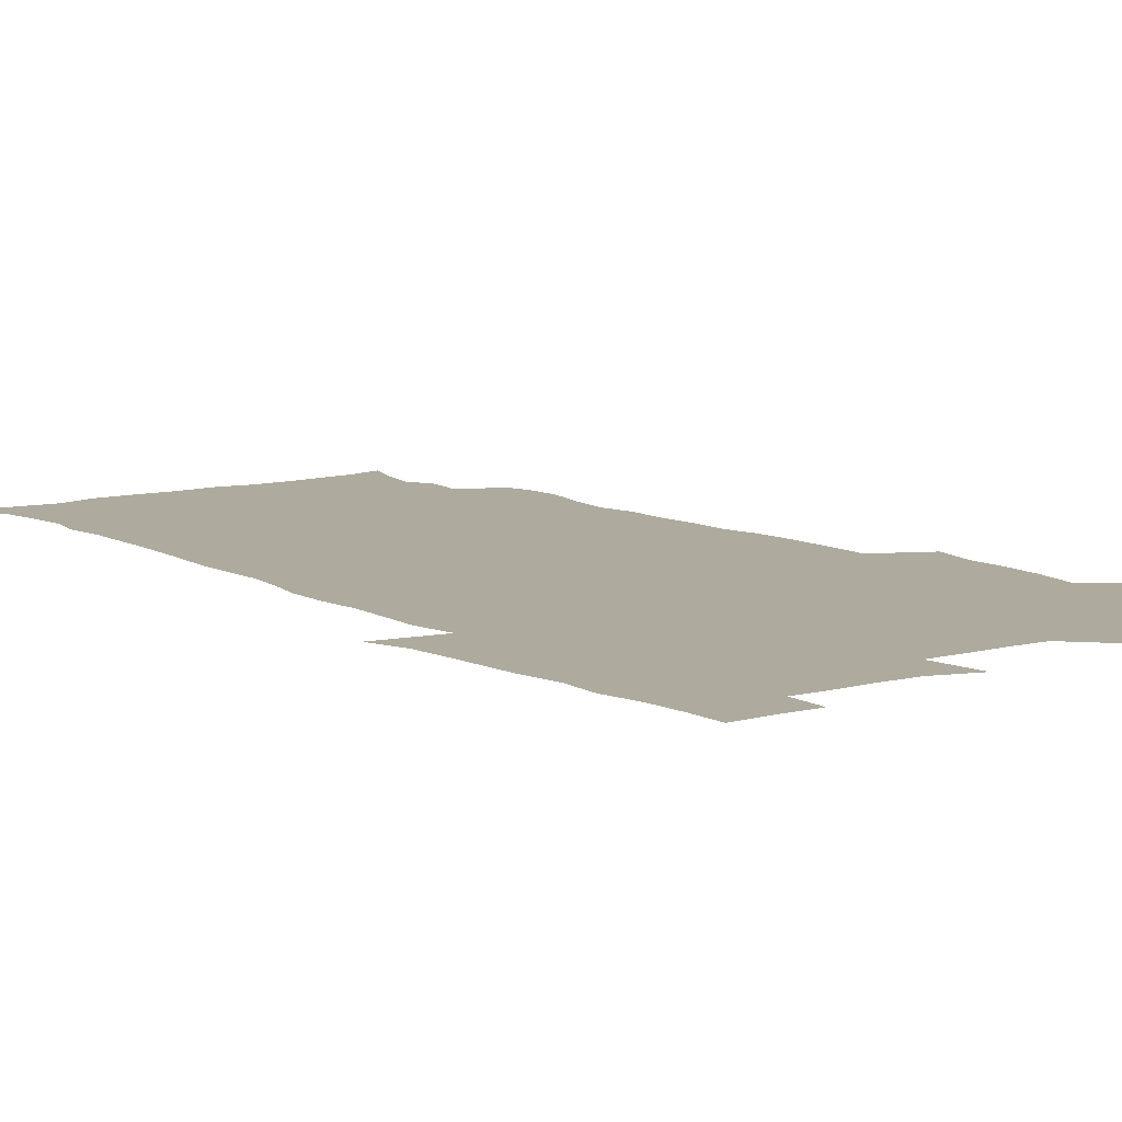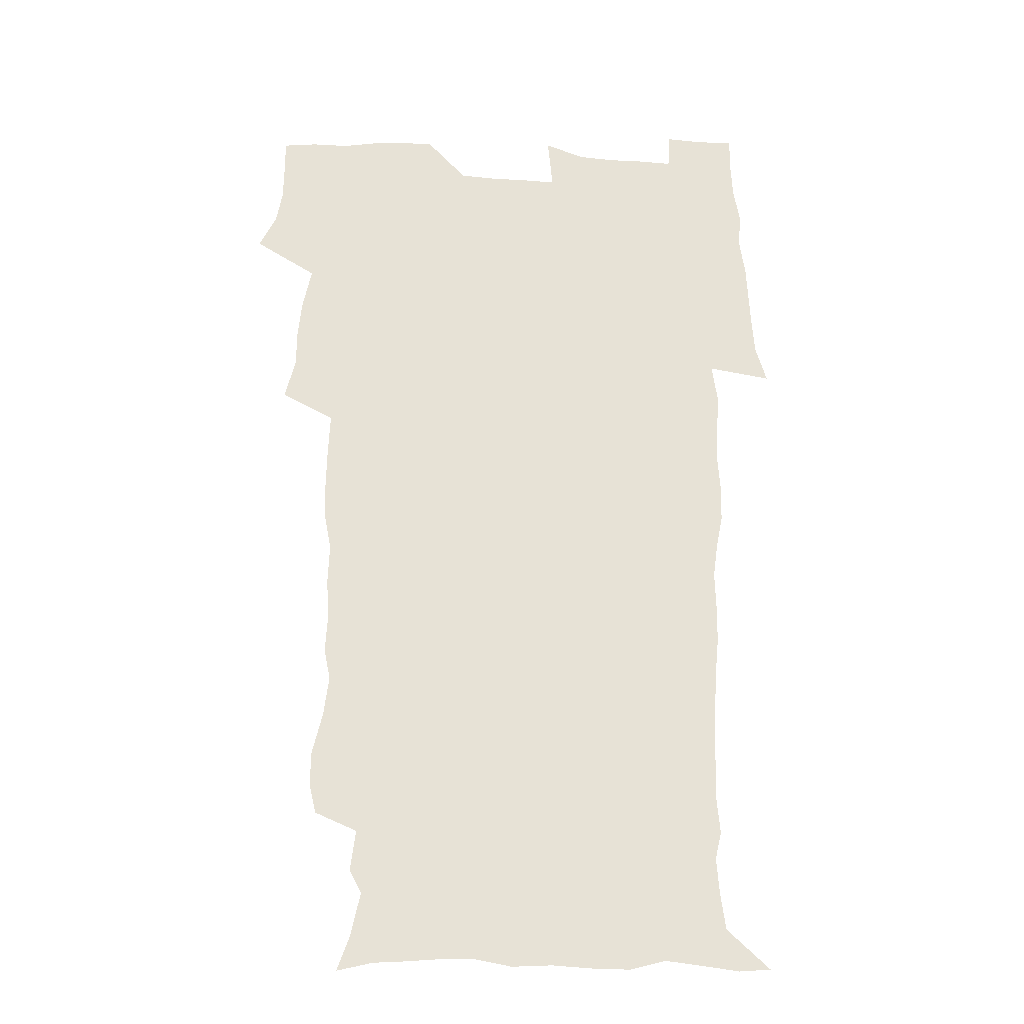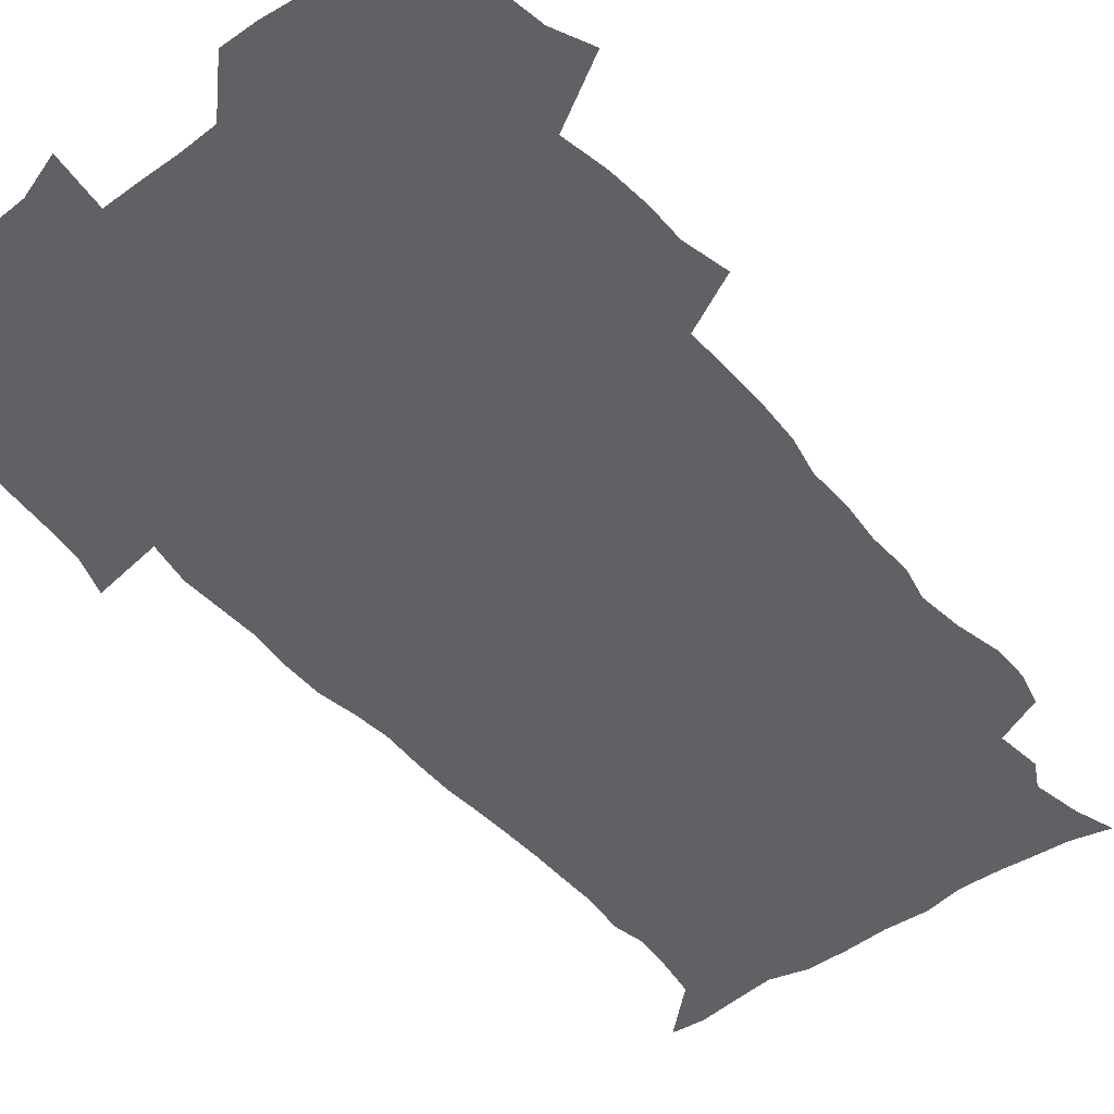
<metadata>
{"format":"obj","ext":"obj","renderer":"f3d","projection":"perspective","resolution":1024,"background":"white","views":[{"elev":9.2,"azim":143.2,"up":"+Z"},{"elev":-25.6,"azim":-4.7,"up":"+Y"},{"elev":-48.0,"azim":-142.2,"up":"+Z"}]}
</metadata>
<code>
v 470.6 525.3 0
v 477.8 540 0
v 480.5 554.7 0
v 480.7 569.5 0
v 480.6 584.2 0
v 486.7 441.5 0
v 491.2 459.5 0
v 491.3 474.9 0
v 492.9 491.4 0
v 496.7 509.6 0
v 497.7 524.3 0
v 496.5 539.3 0
v 497.1 553.9 0
v 498.2 567.9 0
v 495.2 585.8 0
v 509.5 237 0
v 506.6 249.7 0
v 506.8 264.1 0
v 511.1 281.9 0
v 513.3 299.1 0
v 510.6 312.5 0
v 511.7 329.8 0
v 510.5 345.4 0
v 511.2 363.3 0
v 508.4 378.2 0
v 507.8 394.7 0
v 508.2 412.1 0
v 509.1 430.1 0
v 508 445.8 0
v 510 462.5 0
v 508.2 477.1 0
v 510.8 493.9 0
v 512.3 509.5 0
v 512.9 524.3 0
v 511 539.5 0
v 513.9 553.8 0
v 512.4 569.1 0
v 510.3 585.7 0
v 521 168.8 0
v 526.4 183.7 0
v 530.3 202.2 0
v 525.2 212 0
v 527.4 229.3 0
v 529.1 246.6 0
v 532.2 264.3 0
v 532.3 279.5 0
v 531.6 293.9 0
v 531.8 309.4 0
v 530.4 323.7 0
v 529.9 339.2 0
v 529.2 354.5 0
v 529.1 370.7 0
v 528.3 386.2 0
v 527.1 401.6 0
v 526.3 417.2 0
v 527.7 434.2 0
v 526.8 449.2 0
v 527.8 465.1 0
v 526.7 479.8 0
v 528.9 495.8 0
v 527.8 510.3 0
v 527.9 524.9 0
v 528.7 539.5 0
v 528.3 554.1 0
v 526.7 570.2 0
v 524.4 588.1 0
v 536.2 172.4 0
v 536.4 182.6 0
v 544.2 207.5 0
v 543.7 221.6 0
v 544.3 237.1 0
v 547.2 255 0
v 547.8 270.4 0
v 547.8 285.3 0
v 548.1 300.8 0
v 546.9 314.6 0
v 545.9 329.2 0
v 547.8 347.1 0
v 546.1 360.4 0
v 545.5 375.6 0
v 545 390.9 0
v 543.9 405.6 0
v 543.5 421 0
v 542.5 435.7 0
v 543.2 451.4 0
v 543.6 466.8 0
v 543.8 481.7 0
v 543.9 496.3 0
v 543.9 510.7 0
v 544.5 525 0
v 544.2 539.1 0
v 544 552.9 0
v 541.1 571 0
v 538.6 589.3 0
v 548.5 173.2 0
v 554.2 191.8 0
v 558.4 211.3 0
v 560.5 228.6 0
v 562.3 245.5 0
v 562.6 260.3 0
v 562.2 274.3 0
v 562.4 289.4 0
v 561.8 303.7 0
v 561.2 318.1 0
v 560.9 333.2 0
v 560.4 347.5 0
v 560.8 363.6 0
v 560.4 378.6 0
v 559.5 393.1 0
v 560.2 409.2 0
v 559.3 423.4 0
v 559 438.3 0
v 558.8 453.1 0
v 559.2 468.2 0
v 559.4 482.8 0
v 559.2 497 0
v 559.1 511.1 0
v 559 525.2 0
v 558.9 539.2 0
v 558.1 553.5 0
v 555.9 570.3 0
v 553.1 589.2 0
v 563.2 174.4 0
v 569 193.7 0
v 573.8 216.3 0
v 575 232.2 0
v 575.6 247.2 0
v 576 262.3 0
v 576.2 277.4 0
v 575.6 291.2 0
v 575.2 305.5 0
v 575.3 320.9 0
v 575.3 335.9 0
v 575.3 350.7 0
v 575.8 366.9 0
v 574.9 380.9 0
v 573.7 394.5 0
v 574.1 410 0
v 573.5 424.1 0
v 574.1 440.3 0
v 573.7 454.4 0
v 573.6 468.7 0
v 573.5 483.1 0
v 573.4 497.2 0
v 573.5 511.4 0
v 573.6 525.4 0
v 573.5 539.1 0
v 572.3 554.2 0
v 570.1 571.1 0
v 579.3 174.7 0
v 582.1 189.4 0
v 586.7 215.4 0
v 588.5 234.1 0
v 589.1 249.6 0
v 588.8 262.5 0
v 589.2 278.6 0
v 588.9 292.4 0
v 588.8 307.3 0
v 589.1 323.1 0
v 588.9 337 0
v 588.5 349.8 0
v 589 368 0
v 589.2 383 0
v 588.3 396.4 0
v 588 410.7 0
v 587.1 424.1 0
v 588 440.5 0
v 588 455 0
v 587.8 469.2 0
v 587.9 483.5 0
v 587.9 497.7 0
v 588.1 511.8 0
v 587.7 525.6 0
v 587.5 539.4 0
v 586.8 554.2 0
v 585.5 570.2 0
v 594.7 171.9 0
v 598.4 194.1 0
v 600.4 215.6 0
v 601.6 234.6 0
v 601.9 249.7 0
v 601.7 262.6 0
v 602.2 279.3 0
v 602.2 293.2 0
v 602.2 308.6 0
v 602.2 322.6 0
v 602.2 336.8 0
v 602.5 352.2 0
v 602.4 366.9 0
v 602.3 383.5 0
v 602.2 397.2 0
v 602 411.6 0
v 601.8 425.8 0
v 601.9 440.4 0
v 602.1 455.6 0
v 602.2 469.9 0
v 602 483.7 0
v 602.1 498.1 0
v 602.2 512.1 0
v 601.9 525.8 0
v 601.5 540.2 0
v 601.2 554.5 0
v 600.4 570.1 0
v 611.7 172.8 0
v 613.6 196.7 0
v 614.1 214.4 0
v 614.6 233.7 0
v 614.8 250 0
v 615 264.2 0
v 615.4 278.2 0
v 615.4 294.2 0
v 615.3 308.6 0
v 615.3 323.6 0
v 615.5 335.7 0
v 616 353.8 0
v 615.9 368 0
v 616.1 382.1 0
v 615.9 397.4 0
v 615.8 411.4 0
v 615.8 426.6 0
v 615.9 440.5 0
v 615.9 456 0
v 616 469.8 0
v 615.9 483.8 0
v 616 498 0
v 616 512.1 0
v 616 525.9 0
v 616 539.8 0
v 615.7 554.6 0
v 615.3 569.6 0
v 613.2 592 0
v 628.4 171.8 0
v 628.1 196.6 0
v 627.9 216.2 0
v 627.9 232.5 0
v 628 247.9 0
v 628 262.7 0
v 628.9 276.2 0
v 628.4 294.4 0
v 628.5 308.7 0
v 628.9 322.6 0
v 629.2 338.8 0
v 629.3 353.7 0
v 629.4 368 0
v 629.6 382.1 0
v 629.6 397.1 0
v 629.7 411.5 0
v 630 425.7 0
v 629.9 440.7 0
v 629.9 455.2 0
v 629.8 469.7 0
v 629.8 483.8 0
v 630.3 497.7 0
v 629.9 512.2 0
v 630.1 526.1 0
v 630 540.1 0
v 630 554.5 0
v 629.8 570.3 0
v 630.4 586 0
v 644.9 171.6 0
v 643 194.6 0
v 641.5 215.4 0
v 641 232.2 0
v 641.6 245.7 0
v 642.4 258.6 0
v 642 276 0
v 642.1 291.4 0
v 641.7 307.3 0
v 642.7 320.5 0
v 642.4 337.7 0
v 642.7 352.3 0
v 642.9 367 0
v 643.4 381.2 0
v 643.9 395.6 0
v 643.9 410.5 0
v 643.9 425.4 0
v 644.3 439.8 0
v 644.3 454.5 0
v 644.2 469.1 0
v 644.5 483.4 0
v 644.4 497.7 0
v 644.8 511.8 0
v 644.2 526.3 0
v 644.3 540.3 0
v 644.5 554.8 0
v 644.7 570.7 0
v 645.4 584.9 0
v 660.1 175.6 0
v 657.8 193.5 0
v 655.3 213.3 0
v 654.7 229.4 0
v 655 243.9 0
v 654.9 259.7 0
v 656 273.2 0
v 655.4 289.6 0
v 656 304.1 0
v 655.8 320.2 0
v 656.8 334.3 0
v 657.3 349 0
v 657.3 364.3 0
v 657.2 379.8 0
v 658.4 393.9 0
v 658.5 408.9 0
v 658.6 424.1 0
v 658.8 438.9 0
v 658.8 453.7 0
v 659 468.3 0
v 659.1 482.9 0
v 658.4 497.7 0
v 659 511.7 0
v 658.8 526.1 0
v 659.1 540.5 0
v 659.2 555 0
v 659.5 569.8 0
v 660.1 585 0
v 675.9 173.8 0
v 673.9 189 0
v 670.8 208.2 0
v 669.5 224.7 0
v 669.7 239.6 0
v 669.6 254.9 0
v 669.9 269.7 0
v 669.7 285.5 0
v 670.2 300.4 0
v 669.9 316.5 0
v 670.9 331.1 0
v 671.7 345.9 0
v 671.9 361.4 0
v 673.3 375.7 0
v 675.6 389.7 0
v 674.3 406.2 0
v 675.1 421.1 0
v 674.5 437 0
v 675.1 451.8 0
v 674.9 467 0
v 675 481.7 0
v 674.6 496.5 0
v 673.5 511.4 0
v 674.6 525.7 0
v 673.3 540.8 0
v 673.7 554.7 0
v 674.1 568.9 0
v 674.9 584.3 0
v 675.7 599.6 0
v 691.7 171.7 0
v 686.9 189.7 0
v 684.8 205.2 0
v 683.6 220.6 0
v 686.4 232.5 0
v 684.9 249 0
v 685.4 263.5 0
v 685.7 278.7 0
v 686.5 293.5 0
v 687.5 308.5 0
v 689 323.2 0
v 689.1 339.1 0
v 688.7 355.7 0
v 690.6 370.3 0
v 693.4 384.6 0
v 693.7 400.5 0
v 692.6 417.4 0
v 693.5 433 0
v 694.5 448.6 0
v 692 465.3 0
v 692.9 479.6 0
v 693.8 494.1 0
v 691.2 509.8 0
v 691.6 524.5 0
v 689.8 539.8 0
v 689.1 554.5 0
v 688.7 568.8 0
v 690 583.5 0
v 690.9 598.8 0
v 705.1 172.8 0
v 719 461 0
v 714.2 476.9 0
v 713.1 491.7 0
v 712.3 506.8 0
v 711.5 522 0
v 709.1 538 0
v 710.2 553.1 0
v 707.5 568.7 0
v 706.8 583.8 0
v 706.9 598.8 0
f 10 11 1
f 1 11 2
f 11 12 2
f 2 12 3
f 12 13 3
f 3 13 4
f 13 14 4
f 4 14 5
f 14 15 5
f 28 29 6
f 6 29 7
f 29 30 7
f 7 30 8
f 30 31 8
f 8 31 9
f 31 32 9
f 9 32 10
f 32 33 10
f 10 33 11
f 33 34 11
f 11 34 12
f 34 35 12
f 12 35 13
f 35 36 13
f 13 36 14
f 36 37 14
f 14 37 15
f 37 38 15
f 43 44 16
f 16 44 17
f 44 45 17
f 17 45 18
f 45 46 18
f 18 46 19
f 46 47 19
f 19 47 20
f 47 48 20
f 20 48 21
f 48 49 21
f 21 49 22
f 49 50 22
f 22 50 23
f 50 51 23
f 23 51 24
f 51 52 24
f 24 52 25
f 52 53 25
f 25 53 26
f 53 54 26
f 26 54 27
f 54 55 27
f 27 55 28
f 55 56 28
f 28 56 29
f 56 57 29
f 29 57 30
f 57 58 30
f 30 58 31
f 58 59 31
f 31 59 32
f 59 60 32
f 32 60 33
f 60 61 33
f 33 61 34
f 61 62 34
f 34 62 35
f 62 63 35
f 35 63 36
f 63 64 36
f 36 64 37
f 64 65 37
f 37 65 38
f 65 66 38
f 39 67 40
f 67 68 40
f 40 68 41
f 68 69 41
f 41 69 42
f 69 70 42
f 42 70 43
f 70 71 43
f 43 71 44
f 71 72 44
f 44 72 45
f 72 73 45
f 45 73 46
f 73 74 46
f 46 74 47
f 74 75 47
f 47 75 48
f 75 76 48
f 48 76 49
f 76 77 49
f 49 77 50
f 77 78 50
f 50 78 51
f 78 79 51
f 51 79 52
f 79 80 52
f 52 80 53
f 80 81 53
f 53 81 54
f 81 82 54
f 54 82 55
f 82 83 55
f 55 83 56
f 83 84 56
f 56 84 57
f 84 85 57
f 57 85 58
f 85 86 58
f 58 86 59
f 86 87 59
f 59 87 60
f 87 88 60
f 60 88 61
f 88 89 61
f 61 89 62
f 89 90 62
f 62 90 63
f 90 91 63
f 63 91 64
f 91 92 64
f 64 92 65
f 92 93 65
f 65 93 66
f 93 94 66
f 67 95 68
f 95 96 68
f 68 96 69
f 96 97 69
f 69 97 70
f 97 98 70
f 70 98 71
f 98 99 71
f 71 99 72
f 99 100 72
f 72 100 73
f 100 101 73
f 73 101 74
f 101 102 74
f 74 102 75
f 102 103 75
f 75 103 76
f 103 104 76
f 76 104 77
f 104 105 77
f 77 105 78
f 105 106 78
f 78 106 79
f 106 107 79
f 79 107 80
f 107 108 80
f 80 108 81
f 108 109 81
f 81 109 82
f 109 110 82
f 82 110 83
f 110 111 83
f 83 111 84
f 111 112 84
f 84 112 85
f 112 113 85
f 85 113 86
f 113 114 86
f 86 114 87
f 114 115 87
f 87 115 88
f 115 116 88
f 88 116 89
f 116 117 89
f 89 117 90
f 117 118 90
f 90 118 91
f 118 119 91
f 91 119 92
f 119 120 92
f 92 120 93
f 120 121 93
f 93 121 94
f 121 122 94
f 95 123 96
f 123 124 96
f 96 124 97
f 124 125 97
f 97 125 98
f 125 126 98
f 98 126 99
f 126 127 99
f 99 127 100
f 127 128 100
f 100 128 101
f 128 129 101
f 101 129 102
f 129 130 102
f 102 130 103
f 130 131 103
f 103 131 104
f 131 132 104
f 104 132 105
f 132 133 105
f 105 133 106
f 133 134 106
f 106 134 107
f 134 135 107
f 107 135 108
f 135 136 108
f 108 136 109
f 136 137 109
f 109 137 110
f 137 138 110
f 110 138 111
f 138 139 111
f 111 139 112
f 139 140 112
f 112 140 113
f 140 141 113
f 113 141 114
f 141 142 114
f 114 142 115
f 142 143 115
f 115 143 116
f 143 144 116
f 116 144 117
f 144 145 117
f 117 145 118
f 145 146 118
f 118 146 119
f 146 147 119
f 119 147 120
f 147 148 120
f 120 148 121
f 148 149 121
f 121 149 122
f 123 150 124
f 150 151 124
f 124 151 125
f 151 152 125
f 125 152 126
f 152 153 126
f 126 153 127
f 153 154 127
f 127 154 128
f 154 155 128
f 128 155 129
f 155 156 129
f 129 156 130
f 156 157 130
f 130 157 131
f 157 158 131
f 131 158 132
f 158 159 132
f 132 159 133
f 159 160 133
f 133 160 134
f 160 161 134
f 134 161 135
f 161 162 135
f 135 162 136
f 162 163 136
f 136 163 137
f 163 164 137
f 137 164 138
f 164 165 138
f 138 165 139
f 165 166 139
f 139 166 140
f 166 167 140
f 140 167 141
f 167 168 141
f 141 168 142
f 168 169 142
f 142 169 143
f 169 170 143
f 143 170 144
f 170 171 144
f 144 171 145
f 171 172 145
f 145 172 146
f 172 173 146
f 146 173 147
f 173 174 147
f 147 174 148
f 174 175 148
f 148 175 149
f 175 176 149
f 150 177 151
f 177 178 151
f 151 178 152
f 178 179 152
f 152 179 153
f 179 180 153
f 153 180 154
f 180 181 154
f 154 181 155
f 181 182 155
f 155 182 156
f 182 183 156
f 156 183 157
f 183 184 157
f 157 184 158
f 184 185 158
f 158 185 159
f 185 186 159
f 159 186 160
f 186 187 160
f 160 187 161
f 187 188 161
f 161 188 162
f 188 189 162
f 162 189 163
f 189 190 163
f 163 190 164
f 190 191 164
f 164 191 165
f 191 192 165
f 165 192 166
f 192 193 166
f 166 193 167
f 193 194 167
f 167 194 168
f 194 195 168
f 168 195 169
f 195 196 169
f 169 196 170
f 196 197 170
f 170 197 171
f 197 198 171
f 171 198 172
f 198 199 172
f 172 199 173
f 199 200 173
f 173 200 174
f 200 201 174
f 174 201 175
f 201 202 175
f 175 202 176
f 202 203 176
f 177 204 178
f 204 205 178
f 178 205 179
f 205 206 179
f 179 206 180
f 206 207 180
f 180 207 181
f 207 208 181
f 181 208 182
f 208 209 182
f 182 209 183
f 209 210 183
f 183 210 184
f 210 211 184
f 184 211 185
f 211 212 185
f 185 212 186
f 212 213 186
f 186 213 187
f 213 214 187
f 187 214 188
f 214 215 188
f 188 215 189
f 215 216 189
f 189 216 190
f 216 217 190
f 190 217 191
f 217 218 191
f 191 218 192
f 218 219 192
f 192 219 193
f 219 220 193
f 193 220 194
f 220 221 194
f 194 221 195
f 221 222 195
f 195 222 196
f 222 223 196
f 196 223 197
f 223 224 197
f 197 224 198
f 224 225 198
f 198 225 199
f 225 226 199
f 199 226 200
f 226 227 200
f 200 227 201
f 227 228 201
f 201 228 202
f 228 229 202
f 202 229 203
f 229 230 203
f 204 232 205
f 232 233 205
f 205 233 206
f 233 234 206
f 206 234 207
f 234 235 207
f 207 235 208
f 235 236 208
f 208 236 209
f 236 237 209
f 209 237 210
f 237 238 210
f 210 238 211
f 238 239 211
f 211 239 212
f 239 240 212
f 212 240 213
f 240 241 213
f 213 241 214
f 241 242 214
f 214 242 215
f 242 243 215
f 215 243 216
f 243 244 216
f 216 244 217
f 244 245 217
f 217 245 218
f 245 246 218
f 218 246 219
f 246 247 219
f 219 247 220
f 247 248 220
f 220 248 221
f 248 249 221
f 221 249 222
f 249 250 222
f 222 250 223
f 250 251 223
f 223 251 224
f 251 252 224
f 224 252 225
f 252 253 225
f 225 253 226
f 253 254 226
f 226 254 227
f 254 255 227
f 227 255 228
f 255 256 228
f 228 256 229
f 256 257 229
f 229 257 230
f 257 258 230
f 230 258 231
f 258 259 231
f 232 260 233
f 260 261 233
f 233 261 234
f 261 262 234
f 234 262 235
f 262 263 235
f 235 263 236
f 263 264 236
f 236 264 237
f 264 265 237
f 237 265 238
f 265 266 238
f 238 266 239
f 266 267 239
f 239 267 240
f 267 268 240
f 240 268 241
f 268 269 241
f 241 269 242
f 269 270 242
f 242 270 243
f 270 271 243
f 243 271 244
f 271 272 244
f 244 272 245
f 272 273 245
f 245 273 246
f 273 274 246
f 246 274 247
f 274 275 247
f 247 275 248
f 275 276 248
f 248 276 249
f 276 277 249
f 249 277 250
f 277 278 250
f 250 278 251
f 278 279 251
f 251 279 252
f 279 280 252
f 252 280 253
f 280 281 253
f 253 281 254
f 281 282 254
f 254 282 255
f 282 283 255
f 255 283 256
f 283 284 256
f 256 284 257
f 284 285 257
f 257 285 258
f 285 286 258
f 258 286 259
f 286 287 259
f 260 288 261
f 288 289 261
f 261 289 262
f 289 290 262
f 262 290 263
f 290 291 263
f 263 291 264
f 291 292 264
f 264 292 265
f 292 293 265
f 265 293 266
f 293 294 266
f 266 294 267
f 294 295 267
f 267 295 268
f 295 296 268
f 268 296 269
f 296 297 269
f 269 297 270
f 297 298 270
f 270 298 271
f 298 299 271
f 271 299 272
f 299 300 272
f 272 300 273
f 300 301 273
f 273 301 274
f 301 302 274
f 274 302 275
f 302 303 275
f 275 303 276
f 303 304 276
f 276 304 277
f 304 305 277
f 277 305 278
f 305 306 278
f 278 306 279
f 306 307 279
f 279 307 280
f 307 308 280
f 280 308 281
f 308 309 281
f 281 309 282
f 309 310 282
f 282 310 283
f 310 311 283
f 283 311 284
f 311 312 284
f 284 312 285
f 312 313 285
f 285 313 286
f 313 314 286
f 286 314 287
f 314 315 287
f 288 316 289
f 316 317 289
f 289 317 290
f 317 318 290
f 290 318 291
f 318 319 291
f 291 319 292
f 319 320 292
f 292 320 293
f 320 321 293
f 293 321 294
f 321 322 294
f 294 322 295
f 322 323 295
f 295 323 296
f 323 324 296
f 296 324 297
f 324 325 297
f 297 325 298
f 325 326 298
f 298 326 299
f 326 327 299
f 299 327 300
f 327 328 300
f 300 328 301
f 328 329 301
f 301 329 302
f 329 330 302
f 302 330 303
f 330 331 303
f 303 331 304
f 331 332 304
f 304 332 305
f 332 333 305
f 305 333 306
f 333 334 306
f 306 334 307
f 334 335 307
f 307 335 308
f 335 336 308
f 308 336 309
f 336 337 309
f 309 337 310
f 337 338 310
f 310 338 311
f 338 339 311
f 311 339 312
f 339 340 312
f 312 340 313
f 340 341 313
f 313 341 314
f 341 342 314
f 314 342 315
f 342 343 315
f 316 345 317
f 345 346 317
f 317 346 318
f 346 347 318
f 318 347 319
f 347 348 319
f 319 348 320
f 348 349 320
f 320 349 321
f 349 350 321
f 321 350 322
f 350 351 322
f 322 351 323
f 351 352 323
f 323 352 324
f 352 353 324
f 324 353 325
f 353 354 325
f 325 354 326
f 354 355 326
f 326 355 327
f 355 356 327
f 327 356 328
f 356 357 328
f 328 357 329
f 357 358 329
f 329 358 330
f 358 359 330
f 330 359 331
f 359 360 331
f 331 360 332
f 360 361 332
f 332 361 333
f 361 362 333
f 333 362 334
f 362 363 334
f 334 363 335
f 363 364 335
f 335 364 336
f 364 365 336
f 336 365 337
f 365 366 337
f 337 366 338
f 366 367 338
f 338 367 339
f 367 368 339
f 339 368 340
f 368 369 340
f 340 369 341
f 369 370 341
f 341 370 342
f 370 371 342
f 342 371 343
f 371 372 343
f 343 372 344
f 372 373 344
f 345 374 346
f 364 375 365
f 375 376 365
f 365 376 366
f 376 377 366
f 366 377 367
f 377 378 367
f 367 378 368
f 378 379 368
f 368 379 369
f 379 380 369
f 369 380 370
f 380 381 370
f 370 381 371
f 381 382 371
f 371 382 372
f 382 383 372
f 372 383 373
f 383 384 373

</code>
